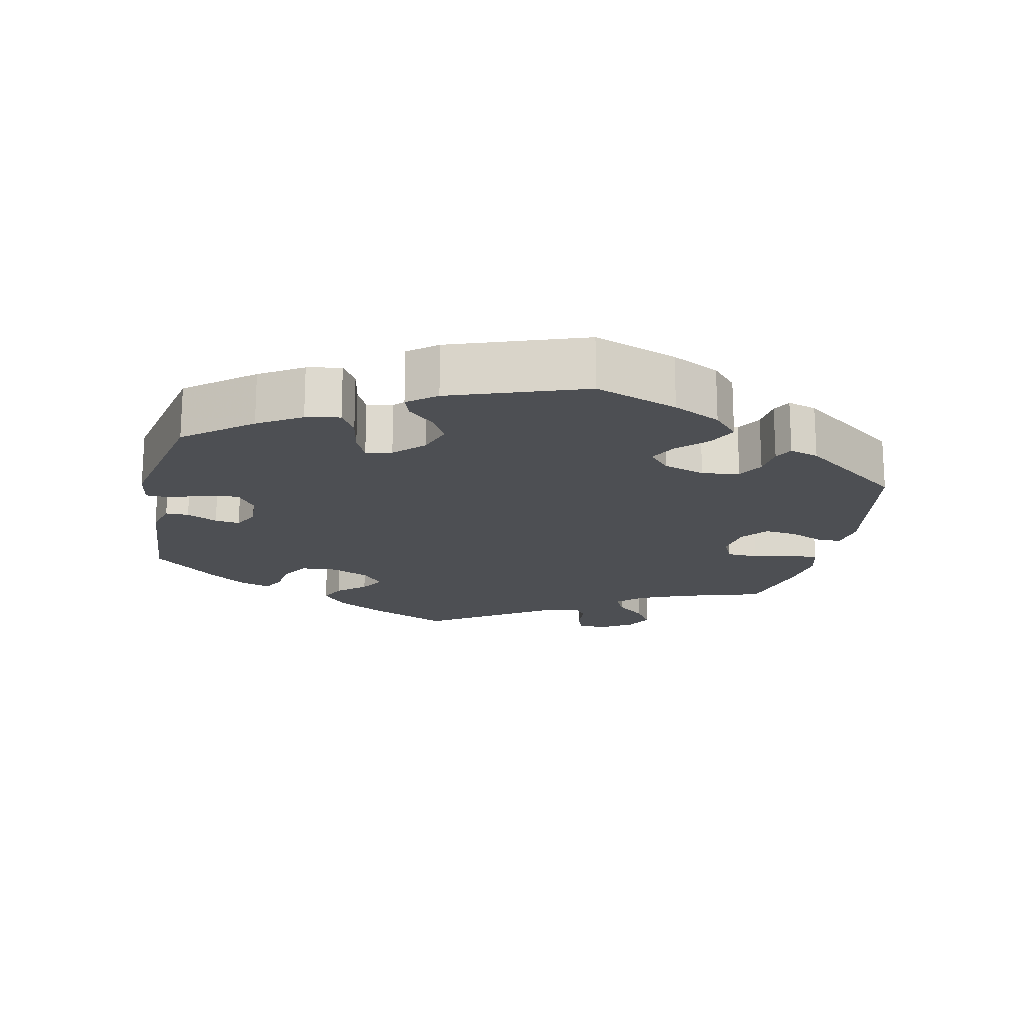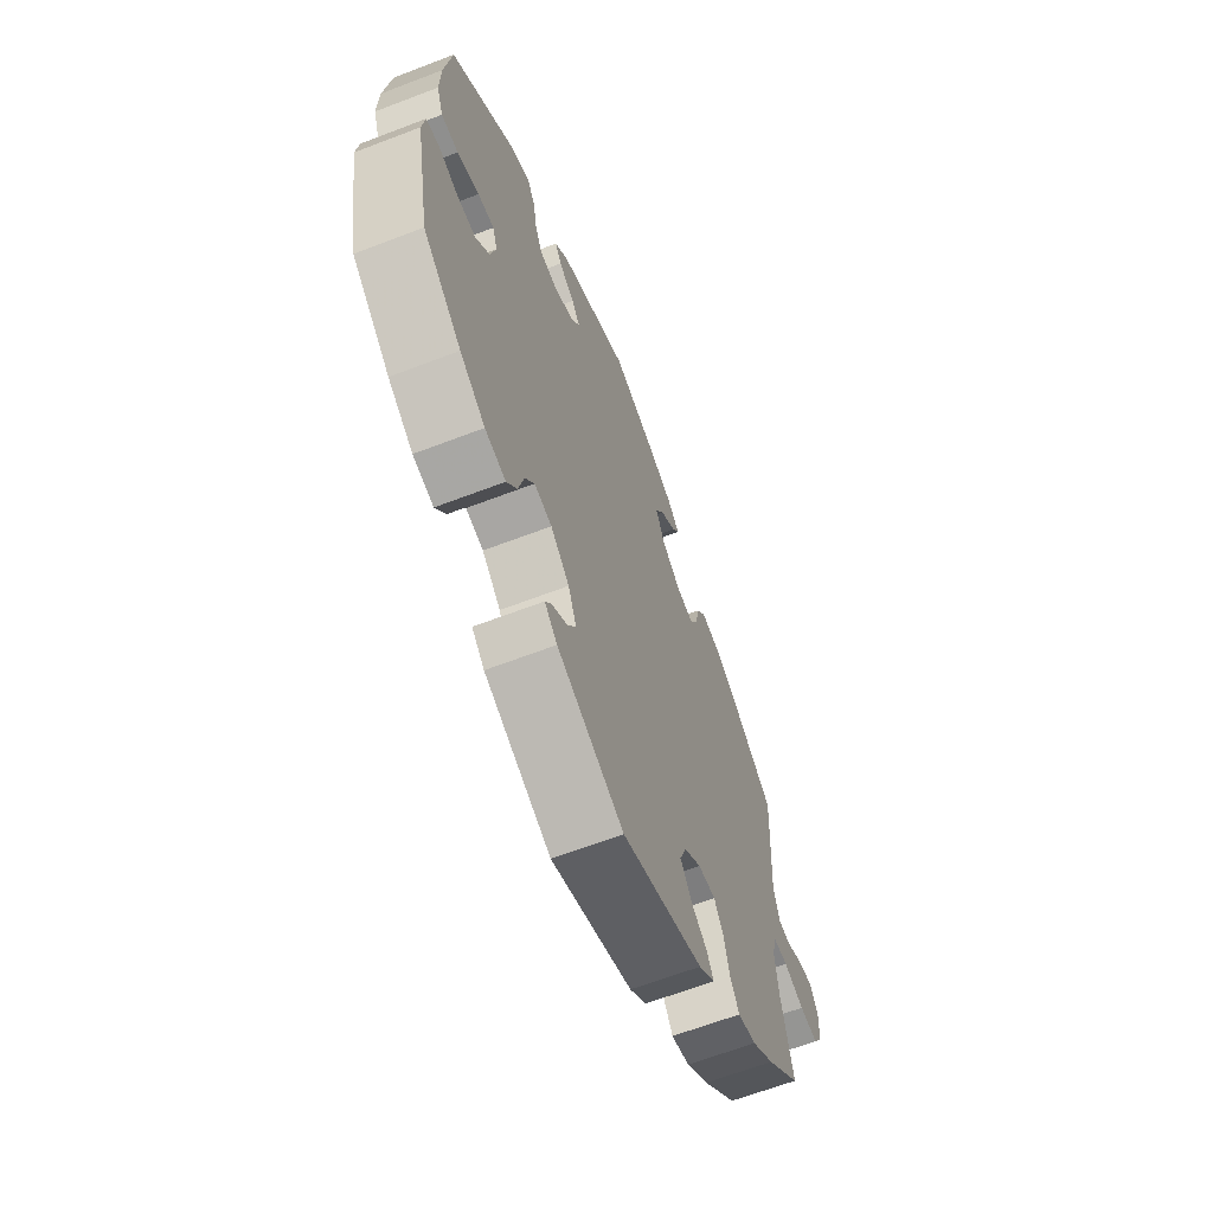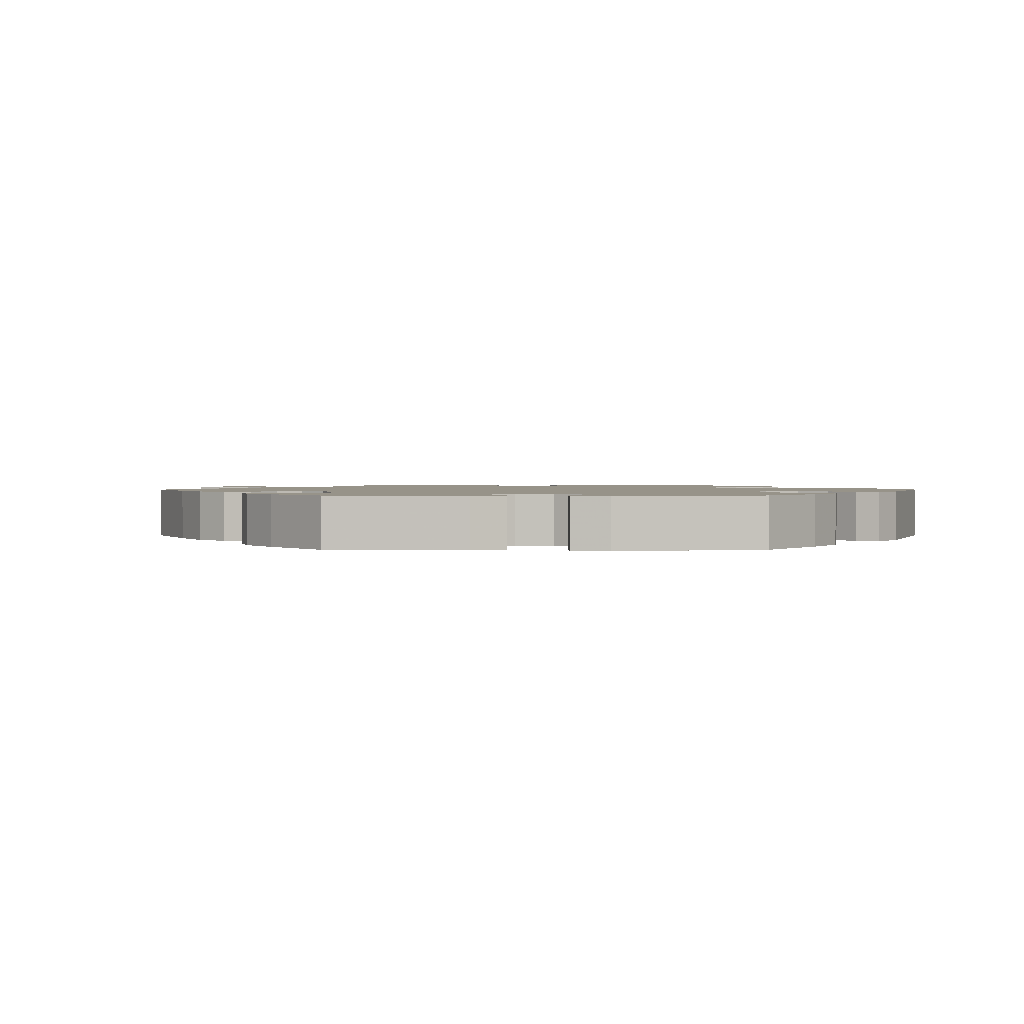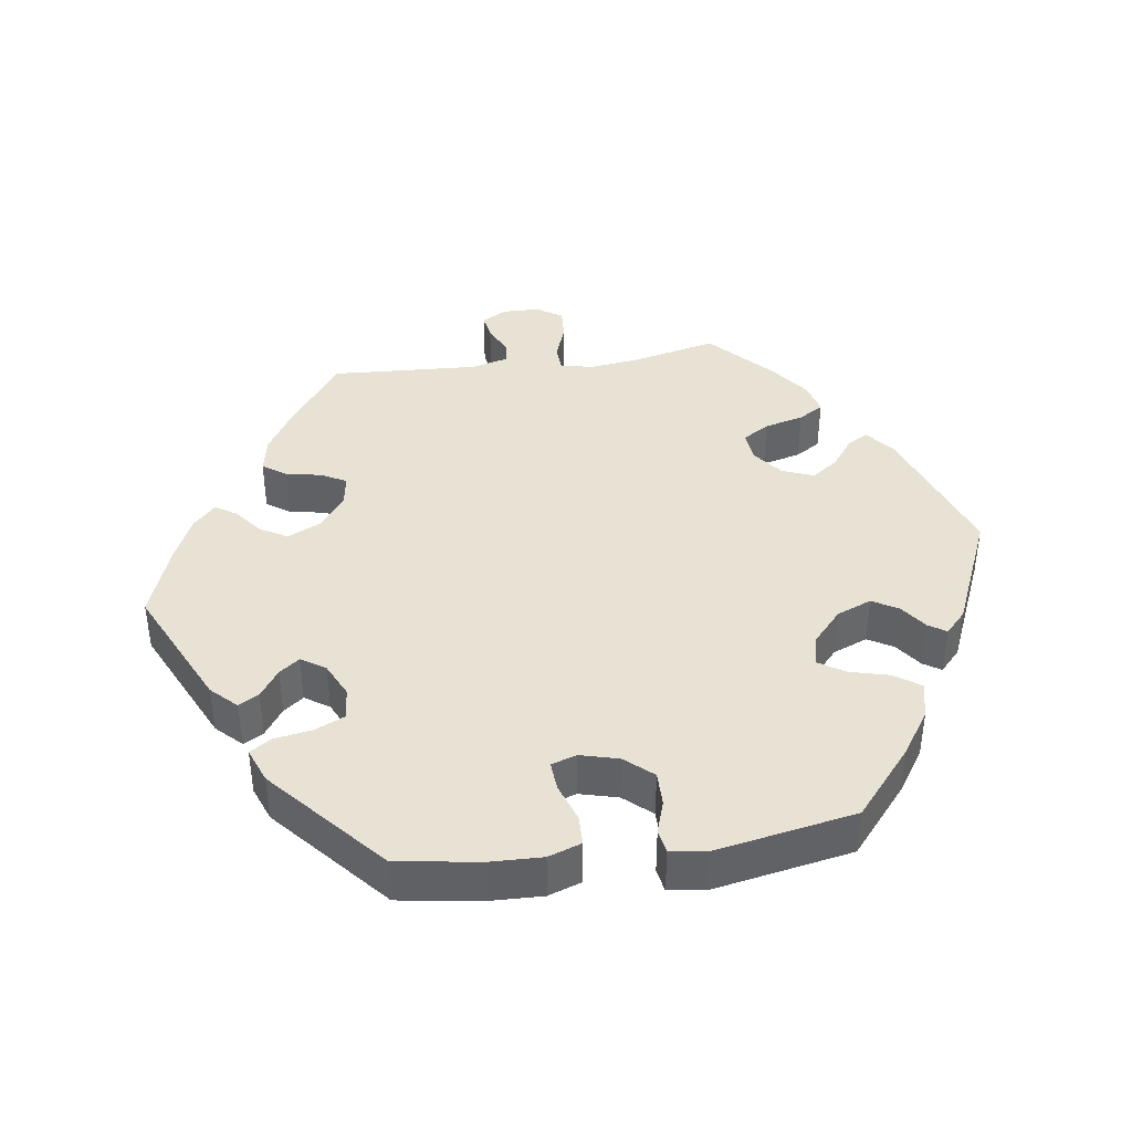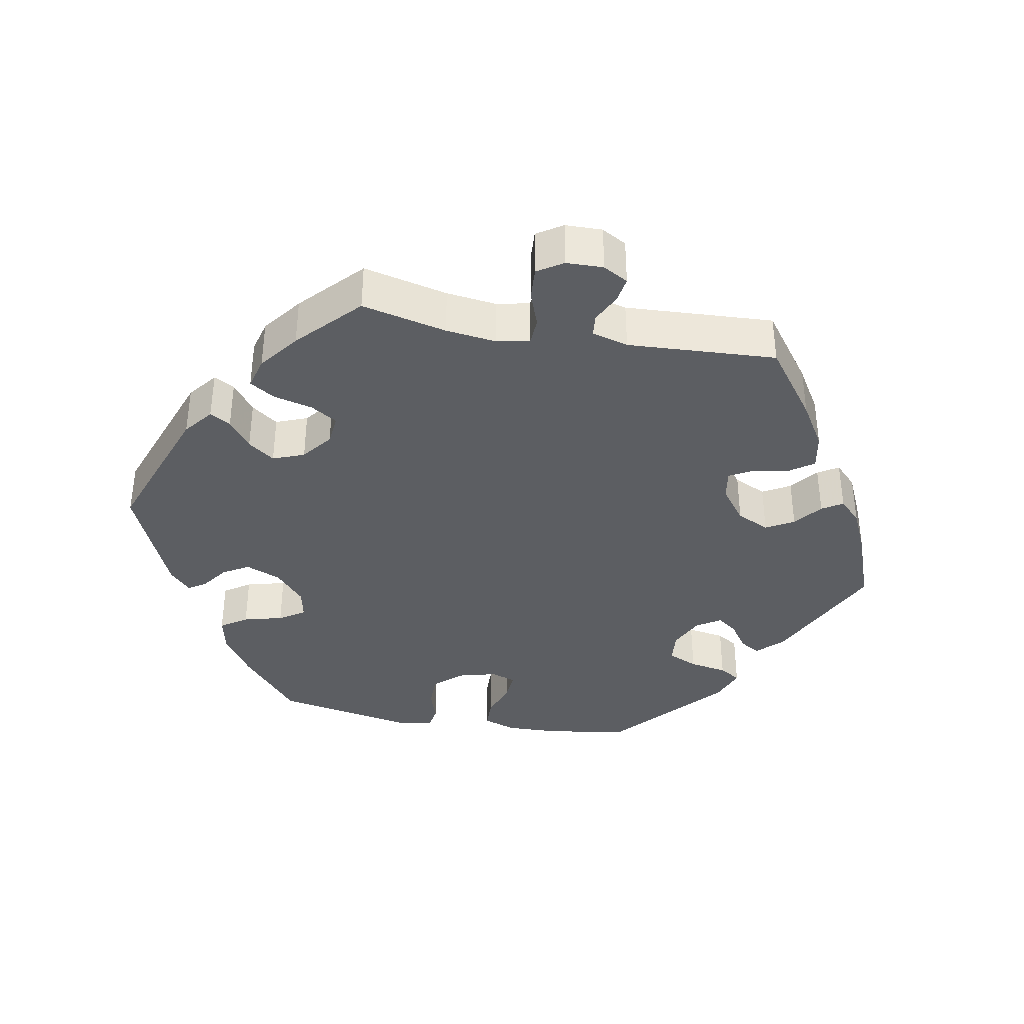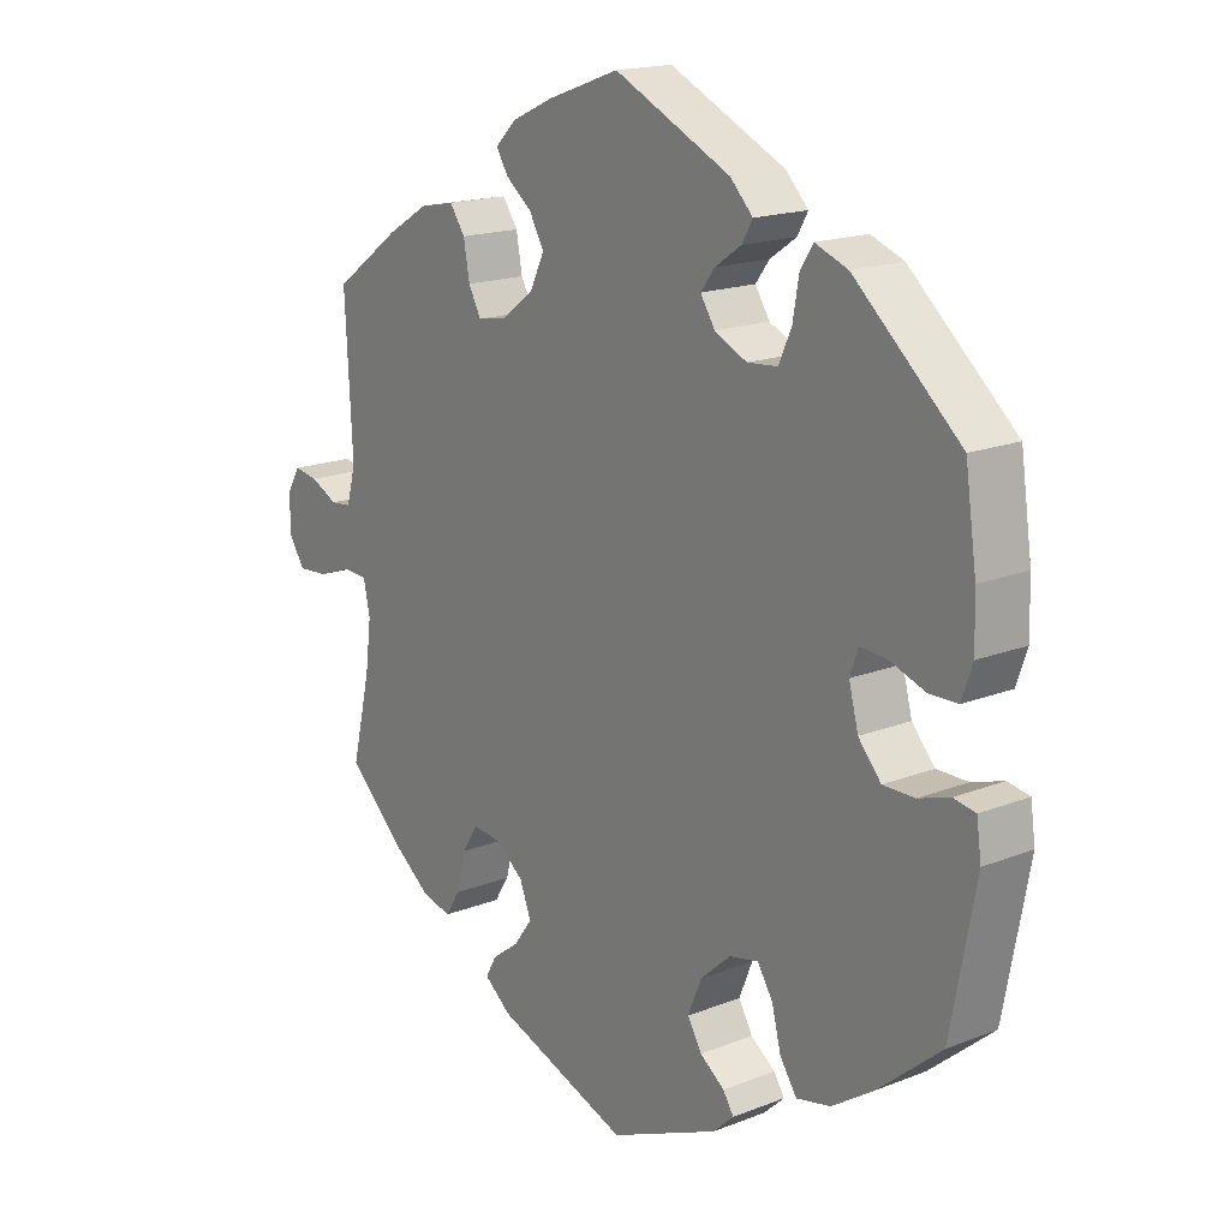
<metadata>
{"format":"obj","ext":"obj","renderer":"f3d","projection":"perspective","resolution":1024,"background":"white","views":[{"elev":-18.0,"azim":107.9,"up":"+Y"},{"elev":-64.0,"azim":111.2,"up":"+Z"},{"elev":1.5,"azim":29.7,"up":"+Y"},{"elev":40.6,"azim":82.1,"up":"+Y"},{"elev":-37.6,"azim":-100.3,"up":"+Y"},{"elev":17.2,"azim":51.8,"up":"+Z"}]}
</metadata>
<code>
v 0.406 0.07 -0.368
v 0.344 0.07 -0.409
v 0.293 0.07 -0.42
v 0.268 0.07 -0.383
v 0.254 0.07 -0.328
v 0.231 0.07 -0.292
v 0.188 0.07 -0.301
v 0.142 0.07 -0.342
v 0.122 0.07 -0.391
v 0.143 0.07 -0.427
v 0.18 0.07 -0.454
v 0.196 0.07 -0.479
v 0.165 0.07 -0.508
v 0.001 0.07 -0.578
v -0.199 0.07 -0.505
v -0.239 0.07 -0.473
v -0.223 0.07 -0.444
v -0.182 0.07 -0.413
v -0.155 0.07 -0.376
v -0.172 0.07 -0.332
v -0.214 0.07 -0.299
v -0.257 0.07 -0.295
v -0.28 0.07 -0.332
v -0.294 0.07 -0.387
v -0.316 0.07 -0.422
v -0.361 0.07 -0.41
v -0.416 0.07 -0.368
v -0.501 0.07 -0.288
v -0.473 0.07 -0.169
v -0.464 0.07 -0.098
v -0.474 0.07 -0.052
v -0.511 0.07 -0.05
v -0.561 0.07 -0.068
v -0.607 0.07 -0.071
v -0.63 0.07 -0.035
v -0.631 0.07 0.017
v -0.611 0.07 0.052
v -0.575 0.07 0.046
v -0.534 0.07 0.026
v -0.503 0.07 0.029
v -0.489 0.07 0.08
v -0.5 0.07 0.289
v -0.4 0.07 0.362
v -0.337 0.07 0.4
v -0.286 0.07 0.41
v -0.263 0.07 0.377
v -0.254 0.07 0.327
v -0.235 0.07 0.292
v -0.192 0.07 0.299
v -0.144 0.07 0.335
v -0.122 0.07 0.381
v -0.144 0.07 0.42
v -0.183 0.07 0.451
v -0.201 0.07 0.48
v -0.169 0.07 0.511
v -0.108 0.07 0.539
v 0 0.07 0.578
v 0.174 0.07 0.495
v 0.208 0.07 0.46
v 0.192 0.07 0.432
v 0.153 0.07 0.405
v 0.132 0.07 0.377
v 0.154 0.07 0.343
v 0.202 0.07 0.32
v 0.247 0.07 0.324
v 0.266 0.07 0.366
v 0.275 0.07 0.419
v 0.294 0.07 0.449
v 0.343 0.07 0.43
v 0.501 0.07 0.29
v 0.518 0.07 0.173
v 0.52 0.07 0.102
v 0.504 0.07 0.056
v 0.462 0.07 0.055
v 0.408 0.07 0.074
v 0.368 0.07 0.077
v 0.356 0.07 0.042
v 0.37 0.07 -0.012
v 0.404 0.07 -0.051
v 0.451 0.07 -0.051
v 0.498 0.07 -0.036
v 0.531 0.07 -0.042
v 0.538 0.07 -0.092
v 0.501 0.07 -0.288
v 0.406 0 -0.368
v 0.344 0 -0.409
v 0.293 0 -0.42
v 0.268 0 -0.383
v 0.254 0 -0.328
v 0.231 0 -0.292
v 0.188 0 -0.301
v 0.142 0 -0.342
v 0.122 0 -0.391
v 0.143 0 -0.427
v 0.18 0 -0.454
v 0.196 0 -0.479
v 0.165 0 -0.508
v 0.001 0 -0.578
v -0.199 0 -0.505
v -0.239 0 -0.473
v -0.223 0 -0.444
v -0.182 0 -0.413
v -0.155 0 -0.376
v -0.172 0 -0.332
v -0.214 0 -0.299
v -0.257 0 -0.295
v -0.28 0 -0.332
v -0.294 0 -0.387
v -0.316 0 -0.422
v -0.361 0 -0.41
v -0.416 0 -0.368
v -0.501 0 -0.288
v -0.473 0 -0.169
v -0.464 0 -0.098
v -0.474 0 -0.052
v -0.511 0 -0.05
v -0.561 0 -0.068
v -0.607 0 -0.071
v -0.63 0 -0.035
v -0.631 0 0.017
v -0.611 0 0.052
v -0.575 0 0.046
v -0.534 0 0.026
v -0.503 0 0.029
v -0.489 0 0.08
v -0.5 0 0.289
v -0.4 0 0.362
v -0.337 0 0.4
v -0.286 0 0.41
v -0.263 0 0.377
v -0.254 0 0.327
v -0.235 0 0.292
v -0.192 0 0.299
v -0.144 0 0.335
v -0.122 0 0.381
v -0.144 0 0.42
v -0.183 0 0.451
v -0.201 0 0.48
v -0.169 0 0.511
v -0.108 0 0.539
v 0 0 0.578
v 0.174 0 0.495
v 0.208 0 0.46
v 0.192 0 0.432
v 0.153 0 0.405
v 0.132 0 0.377
v 0.154 0 0.343
v 0.202 0 0.32
v 0.247 0 0.324
v 0.266 0 0.366
v 0.275 0 0.419
v 0.294 0 0.449
v 0.343 0 0.43
v 0.501 0 0.29
v 0.518 0 0.173
v 0.52 0 0.102
v 0.504 0 0.056
v 0.462 0 0.055
v 0.408 0 0.074
v 0.368 0 0.077
v 0.356 0 0.042
v 0.37 0 -0.012
v 0.404 0 -0.051
v 0.451 0 -0.051
v 0.498 0 -0.036
v 0.531 0 -0.042
v 0.538 0 -0.092
v 0.501 0 -0.288
f 80 81 82 83
f 79 80 83 84
f 78 79 84 1
f 72 73 74 75
f 72 75 76
f 71 72 76
f 70 71 76
f 69 70 76
f 66 67 68 69
f 65 66 69 76
f 64 65 76 77
f 58 59 60 61
f 58 61 62
f 57 58 62
f 56 57 62 63
f 52 53 54 55
f 51 52 55 56
f 44 45 46 47
f 44 47 48
f 41 42 43 44
f 40 41 44 48
f 36 37 38 39
f 34 35 36 39
f 32 33 34 39
f 31 32 39 40
f 26 27 28 29
f 26 29 30
f 23 24 25 26
f 22 23 26 30
f 21 22 30 31
f 15 16 17 18
f 15 18 19
f 14 15 19
f 13 14 19 20
f 10 11 12 13
f 9 10 13 20
f 2 3 4 5
f 2 5 6
f 1 2 6
f 78 1 6
f 63 64 77 78
f 51 56 63 78
f 50 51 78 6
f 49 50 6 7
f 48 49 7 8
f 21 31 40 48
f 20 21 48
f 8 9 20 48
f 167 166 165 164
f 168 167 164 163
f 85 168 163 162
f 159 158 157 156
f 160 159 156
f 160 156 155
f 160 155 154
f 160 154 153
f 153 152 151 150
f 160 153 150 149
f 161 160 149 148
f 145 144 143 142
f 146 145 142
f 146 142 141
f 147 146 141 140
f 139 138 137 136
f 140 139 136 135
f 131 130 129 128
f 132 131 128
f 128 127 126 125
f 132 128 125 124
f 123 122 121 120
f 123 120 119 118
f 123 118 117 116
f 124 123 116 115
f 113 112 111 110
f 114 113 110
f 110 109 108 107
f 114 110 107 106
f 115 114 106 105
f 102 101 100 99
f 103 102 99
f 103 99 98
f 104 103 98 97
f 97 96 95 94
f 104 97 94 93
f 89 88 87 86
f 90 89 86
f 90 86 85
f 90 85 162
f 162 161 148 147
f 162 147 140 135
f 90 162 135 134
f 91 90 134 133
f 92 91 133 132
f 132 124 115 105
f 132 105 104
f 132 104 93 92
f 1 85 86 2
f 2 86 87 3
f 3 87 88 4
f 4 88 89 5
f 5 89 90 6
f 6 90 91 7
f 7 91 92 8
f 8 92 93 9
f 9 93 94 10
f 10 94 95 11
f 11 95 96 12
f 12 96 97 13
f 13 97 98 14
f 14 98 99 15
f 15 99 100 16
f 16 100 101 17
f 17 101 102 18
f 18 102 103 19
f 19 103 104 20
f 20 104 105 21
f 21 105 106 22
f 22 106 107 23
f 23 107 108 24
f 24 108 109 25
f 25 109 110 26
f 26 110 111 27
f 27 111 112 28
f 28 112 113 29
f 29 113 114 30
f 30 114 115 31
f 31 115 116 32
f 32 116 117 33
f 33 117 118 34
f 34 118 119 35
f 35 119 120 36
f 36 120 121 37
f 37 121 122 38
f 38 122 123 39
f 39 123 124 40
f 40 124 125 41
f 41 125 126 42
f 42 126 127 43
f 43 127 128 44
f 44 128 129 45
f 45 129 130 46
f 46 130 131 47
f 47 131 132 48
f 48 132 133 49
f 49 133 134 50
f 50 134 135 51
f 51 135 136 52
f 52 136 137 53
f 53 137 138 54
f 54 138 139 55
f 55 139 140 56
f 56 140 141 57
f 57 141 142 58
f 58 142 143 59
f 59 143 144 60
f 60 144 145 61
f 61 145 146 62
f 62 146 147 63
f 63 147 148 64
f 64 148 149 65
f 65 149 150 66
f 66 150 151 67
f 67 151 152 68
f 68 152 153 69
f 69 153 154 70
f 70 154 155 71
f 71 155 156 72
f 72 156 157 73
f 73 157 158 74
f 74 158 159 75
f 75 159 160 76
f 76 160 161 77
f 77 161 162 78
f 78 162 163 79
f 79 163 164 80
f 80 164 165 81
f 81 165 166 82
f 82 166 167 83
f 83 167 168 84
f 84 168 85 1

</code>
